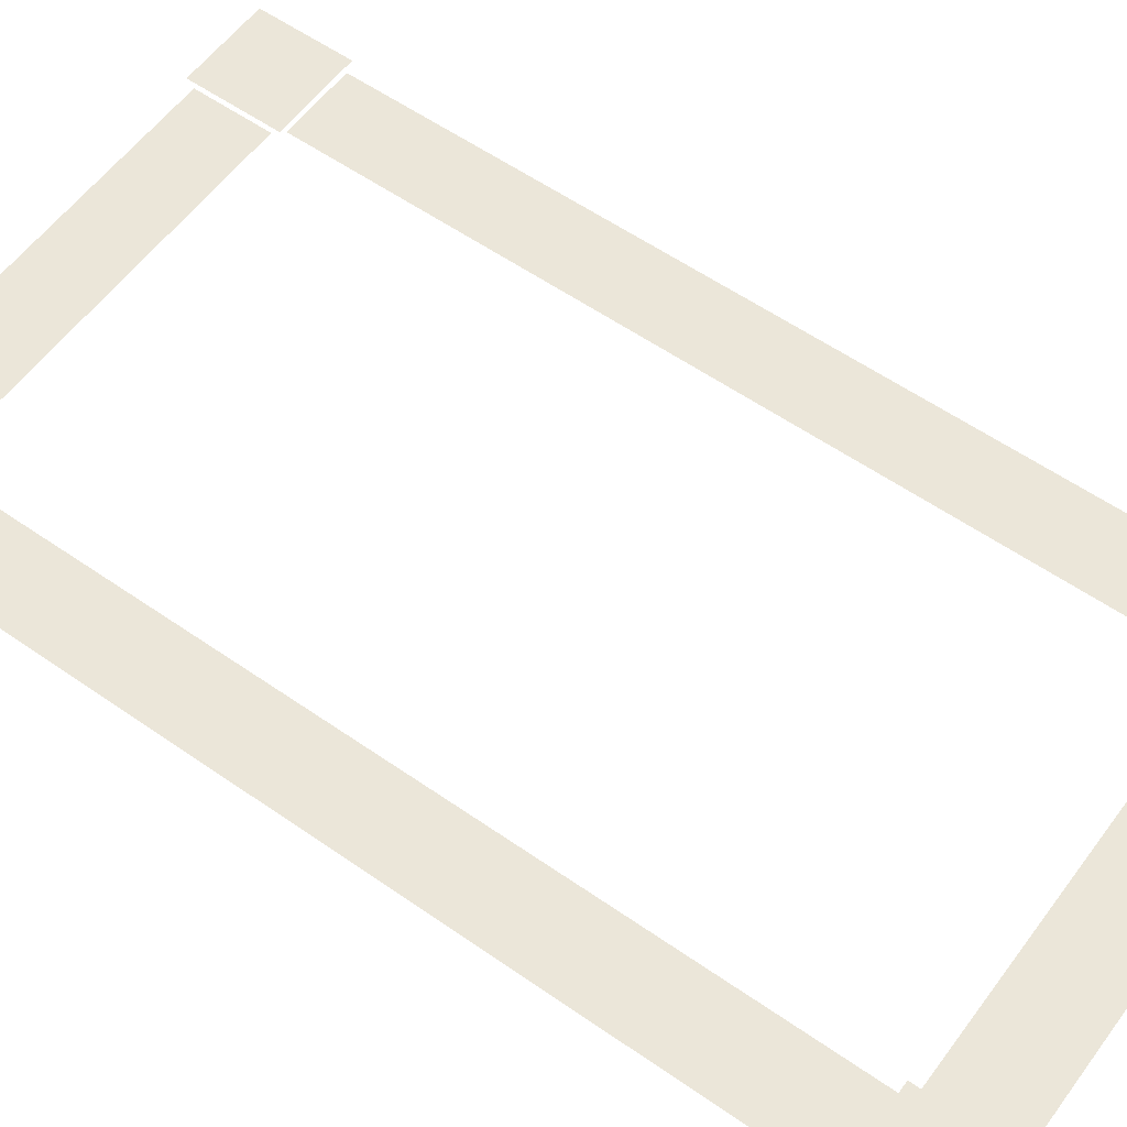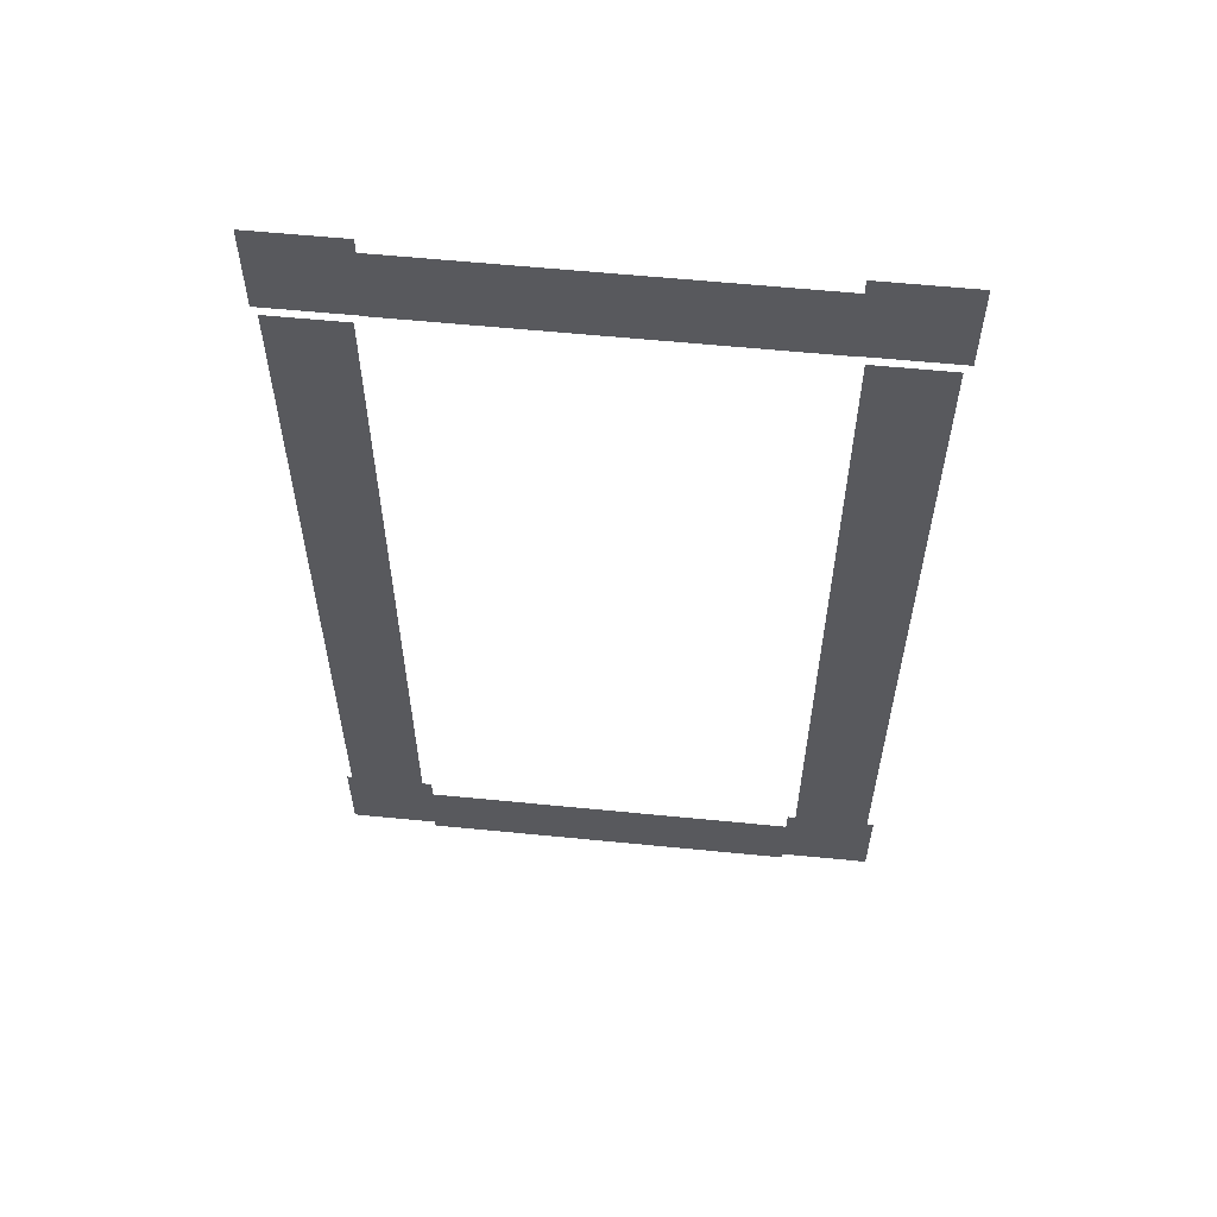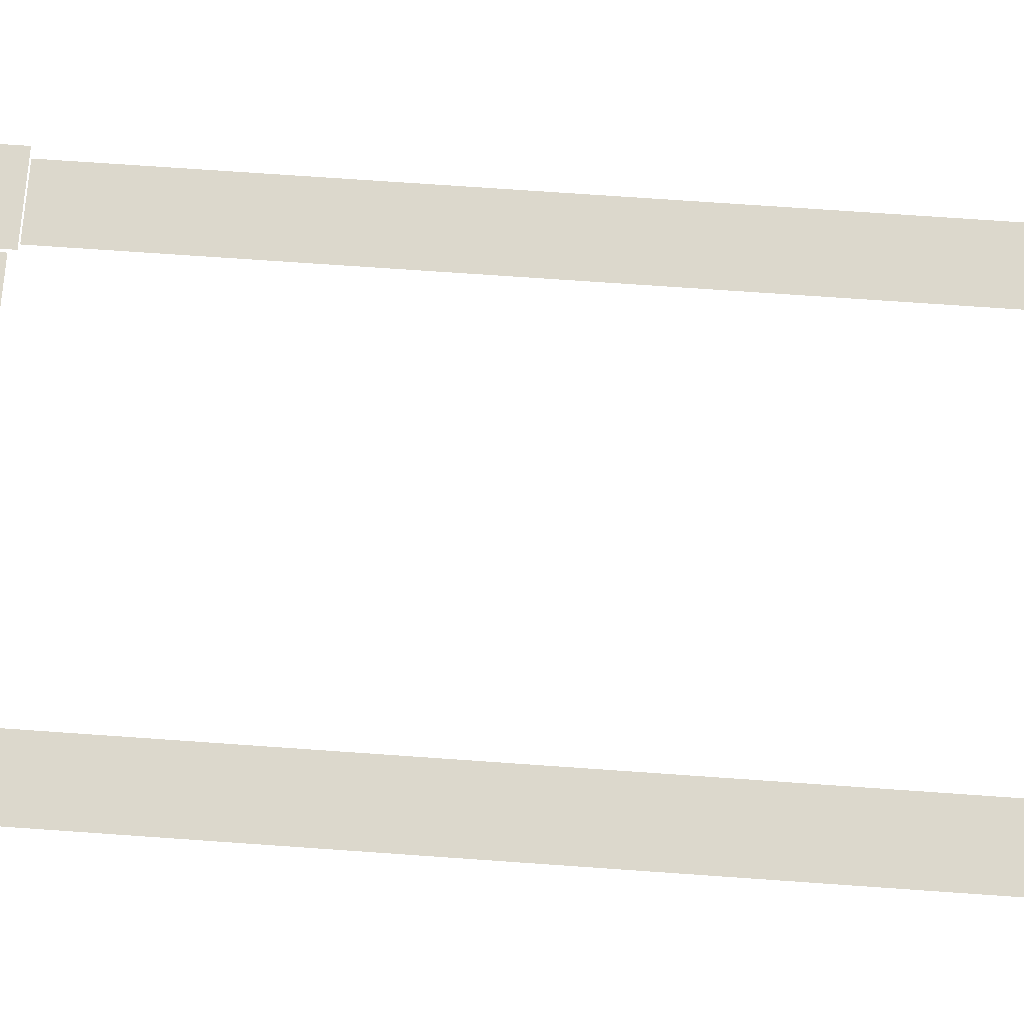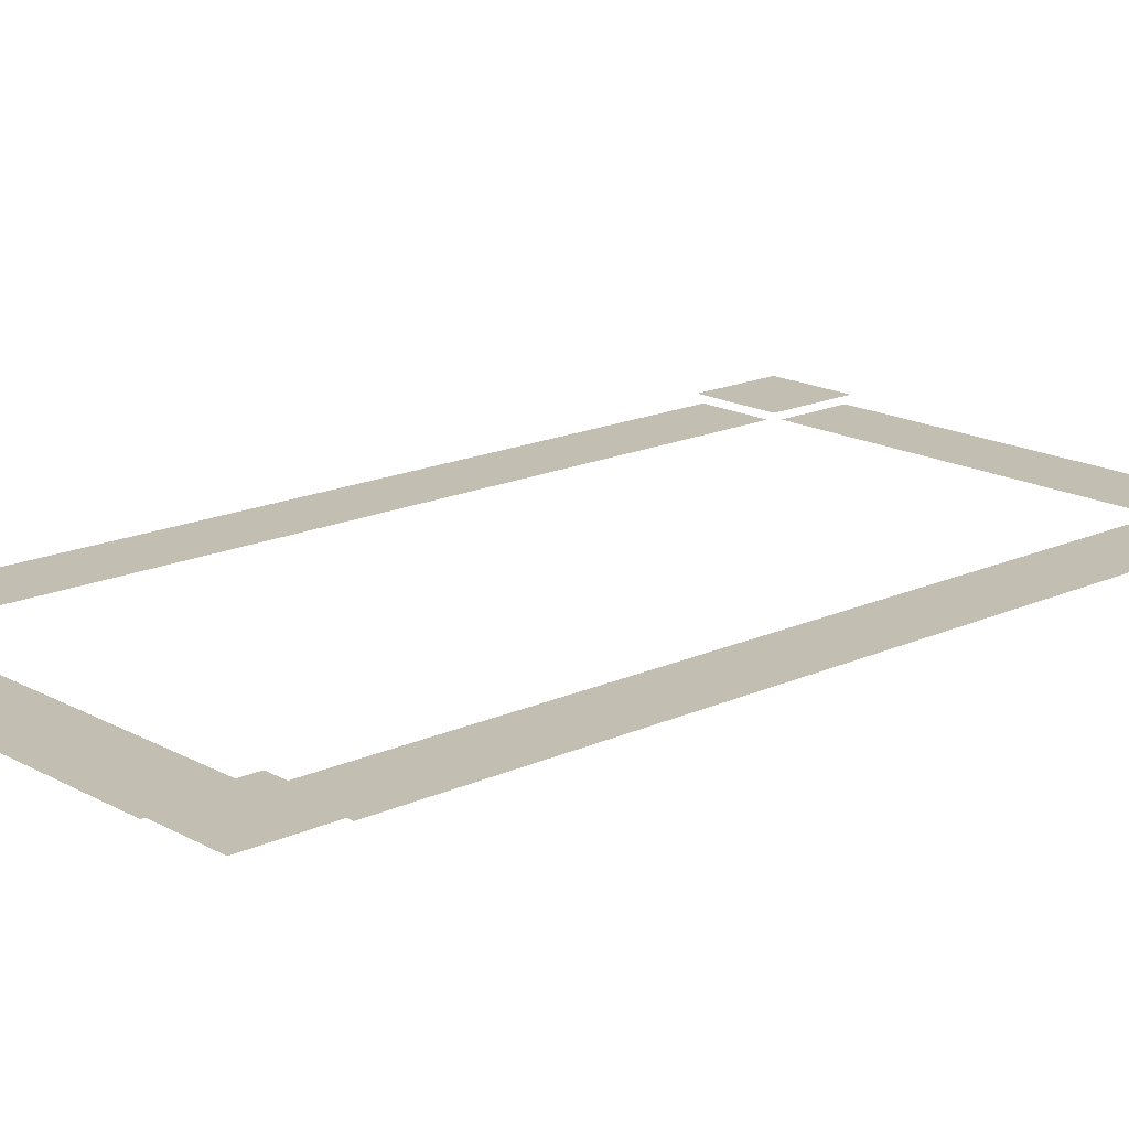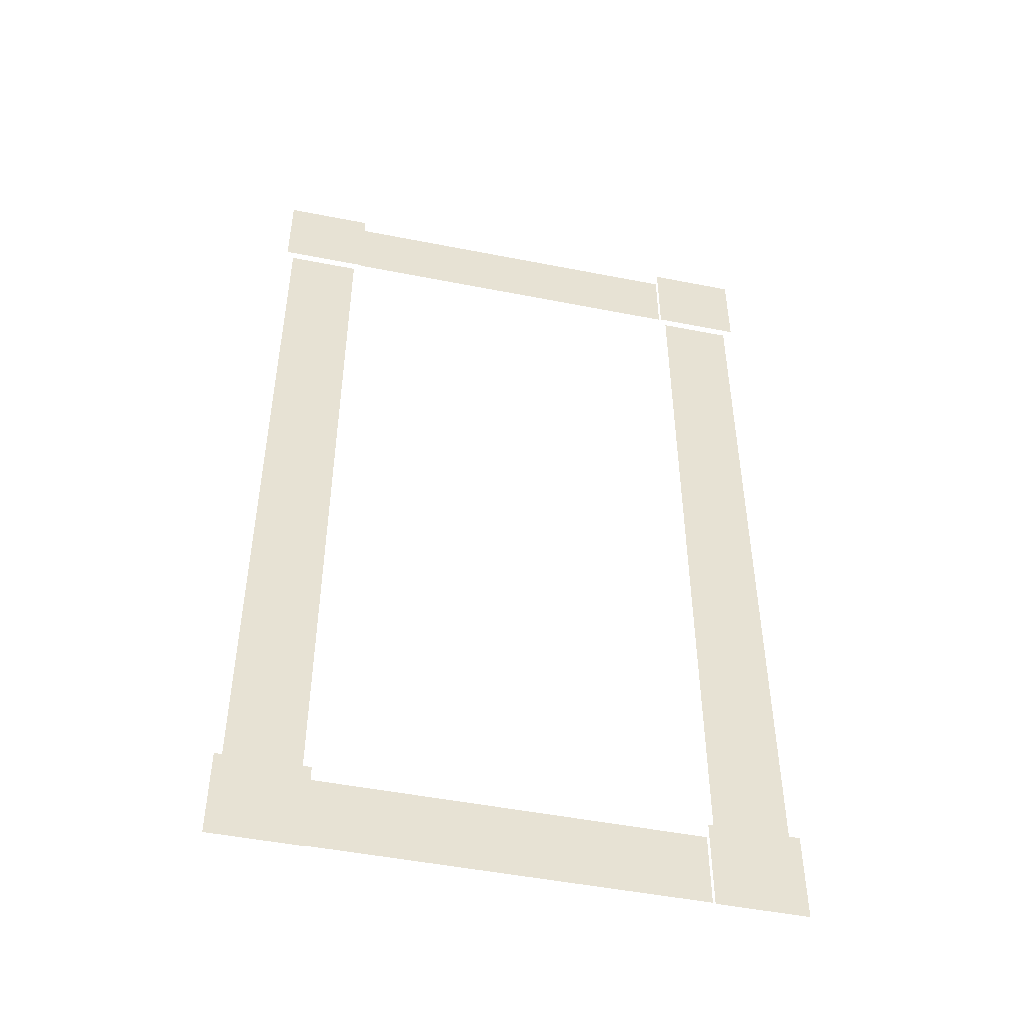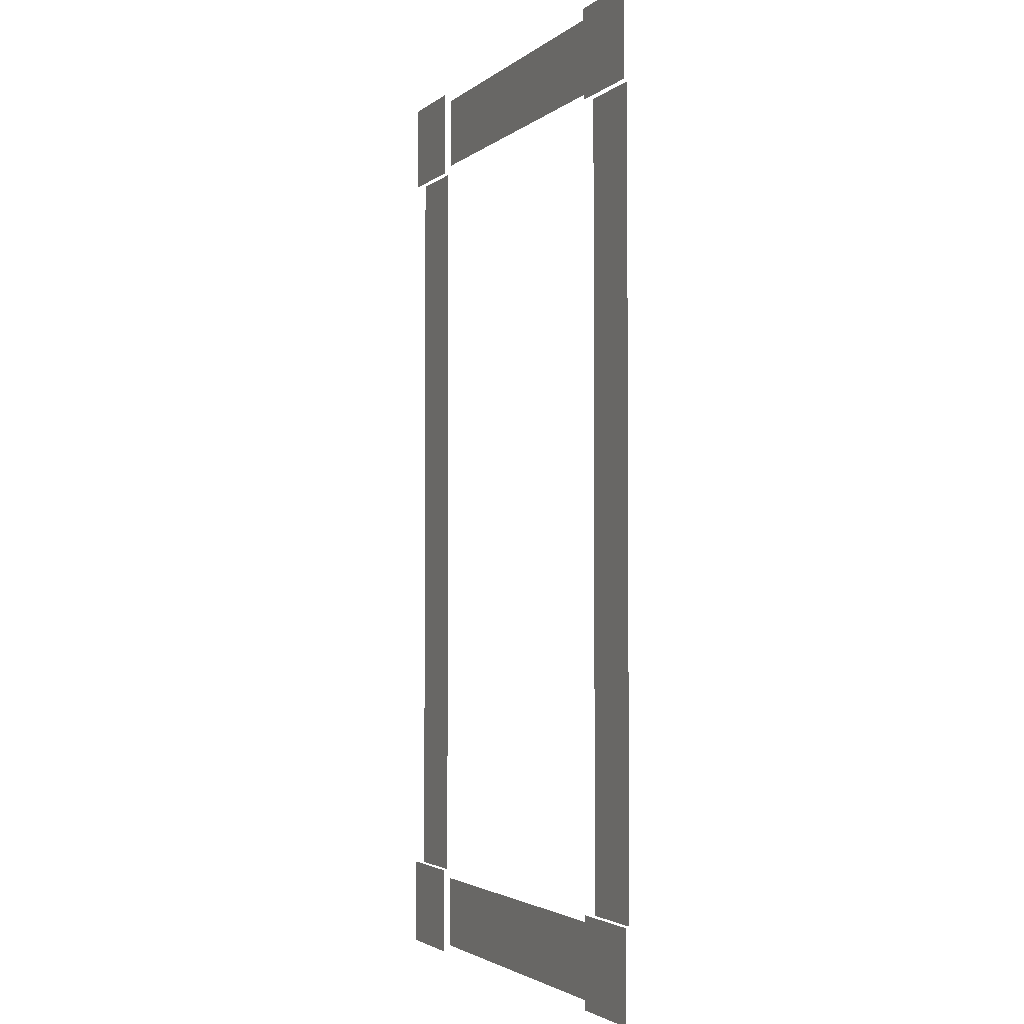
<metadata>
{"format":"obj","ext":"obj","renderer":"f3d","projection":"perspective","resolution":1024,"background":"white","views":[{"elev":57.2,"azim":126.0,"up":"+Y"},{"elev":59.6,"azim":5.8,"up":"+Z"},{"elev":72.7,"azim":94.0,"up":"+Y"},{"elev":17.1,"azim":47.6,"up":"+Y"},{"elev":-48.9,"azim":167.6,"up":"+Z"},{"elev":-2.7,"azim":-113.5,"up":"+Z"}]}
</metadata>
<code>
g ShadowCollision
v 3.438 0.1361 7.569
v 3.438 0.1361 8.972
v -3.438 0.1361 8.972
v -3.438 0.1361 7.569
v -3.438 0.1361 -7.569
v -3.438 0.1361 -8.972
v 3.438 0.1361 -8.972
v 3.438 0.1361 -7.569
v -5.08 0.2672 -7.402
v -5.08 0.2672 -9.095
v -3.438 0.2672 -9.095
v -3.438 0.2672 -7.402
v -3.438 0.2672 9.095
v -5.08 0.2672 9.095
v -5.08 0.2672 7.402
v -3.438 0.2672 7.402
v -4.939 0.1361 7.402
v -4.939 0.1361 -7.402
v -3.578 0.1361 -7.402
v -3.578 0.1361 7.402
v 3.438 0.2672 -7.402
v 3.438 0.2672 -9.095
v 5.08 0.2672 -9.095
v 5.08 0.2672 -7.402
v 3.579 0.1361 7.402
v 3.579 0.1361 -7.402
v 4.94 0.1361 -7.402
v 4.94 0.1361 7.402
v 5.08 0.2672 9.095
v 3.438 0.2672 9.095
v 3.438 0.2672 7.402
v 5.08 0.2672 7.402
g ShadowCollision_0
f 3 2 1
f 1 4 3
f 7 6 5
f 5 8 7
f 11 10 9
f 12 11 9
f 15 14 13
f 16 15 13
f 19 18 17
f 20 19 17
f 23 22 21
f 24 23 21
f 27 26 25
f 28 27 25
f 31 30 29
f 32 31 29

</code>
